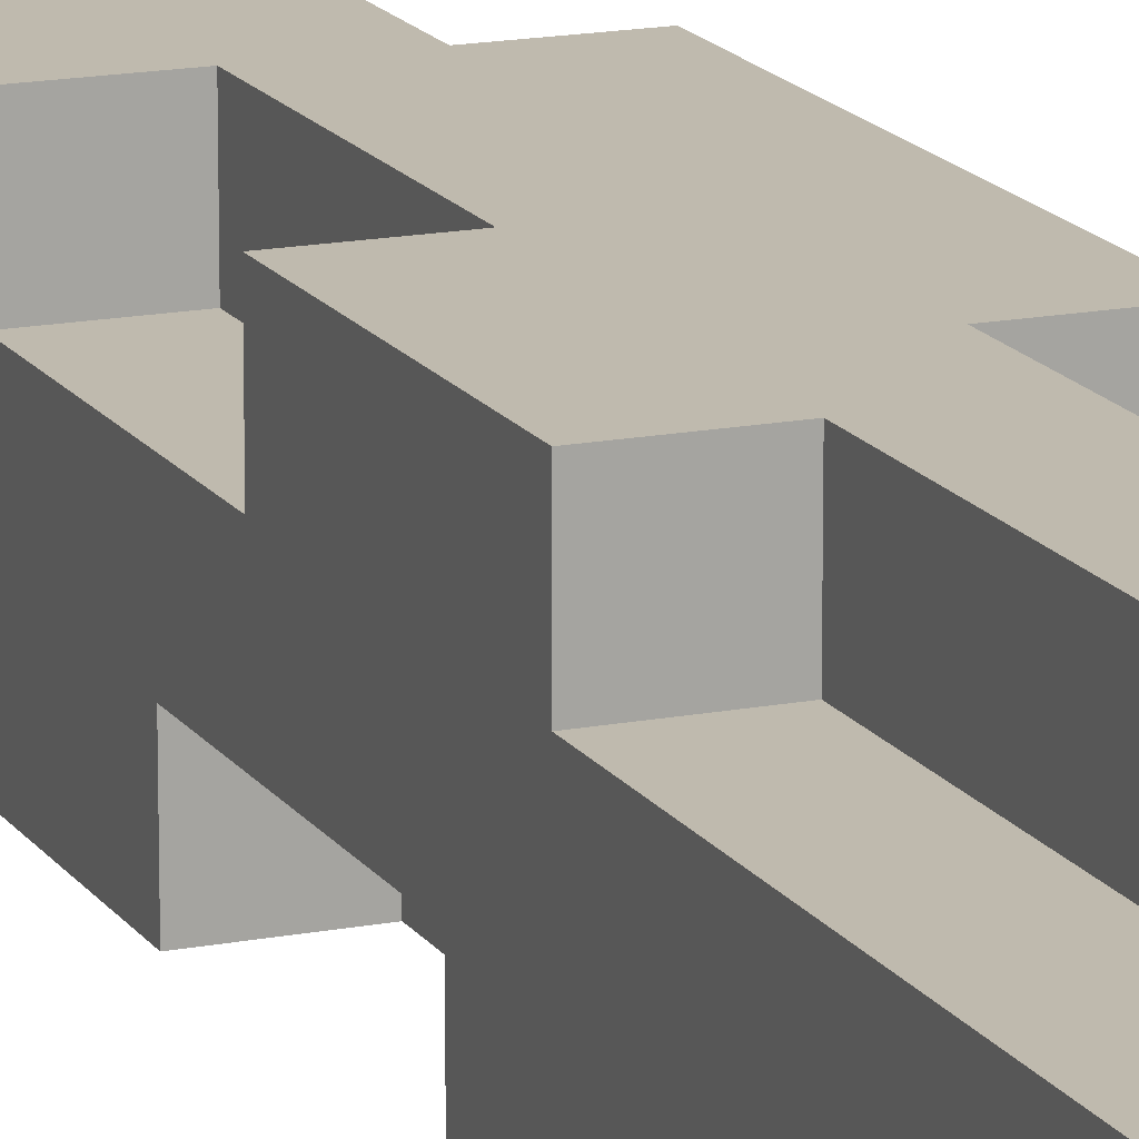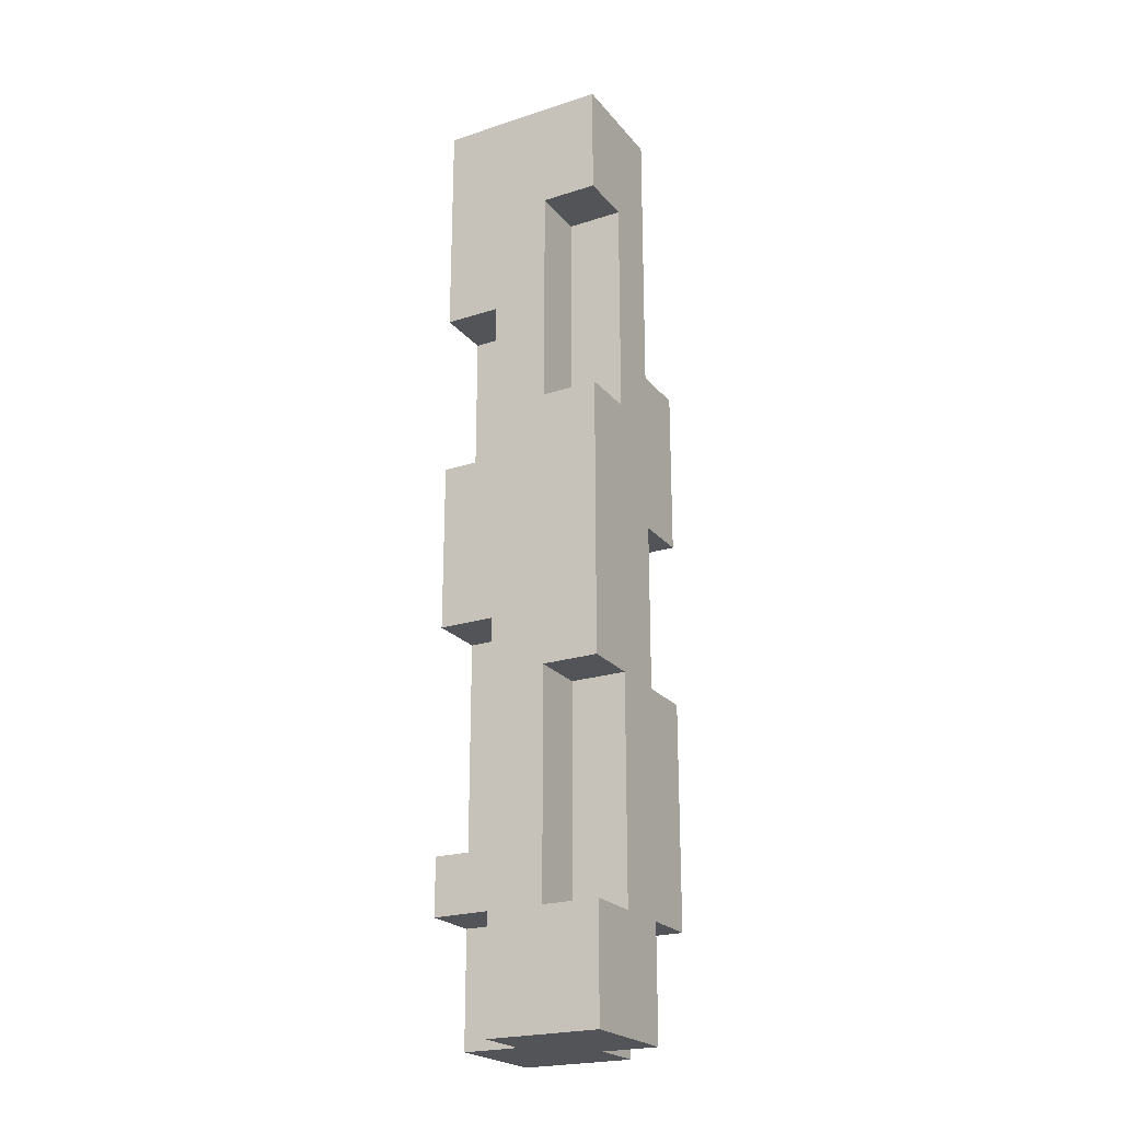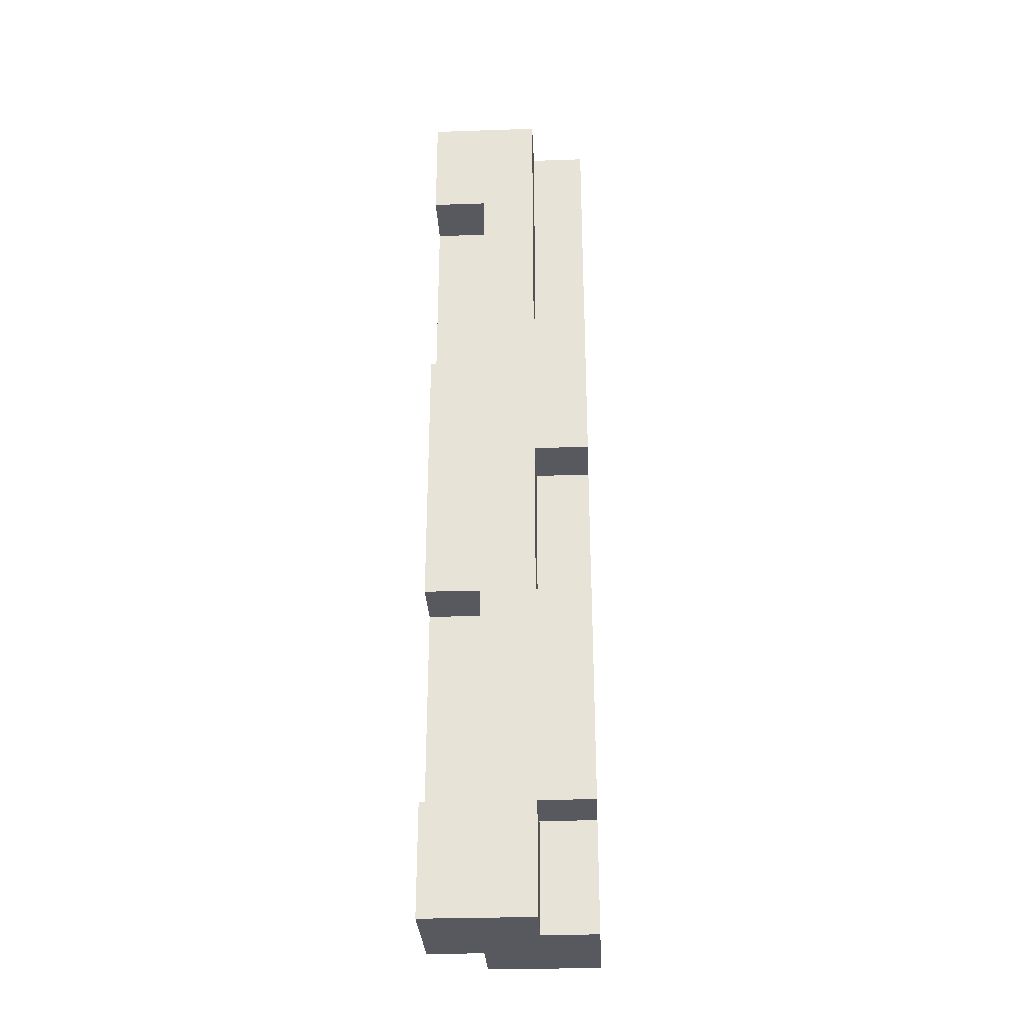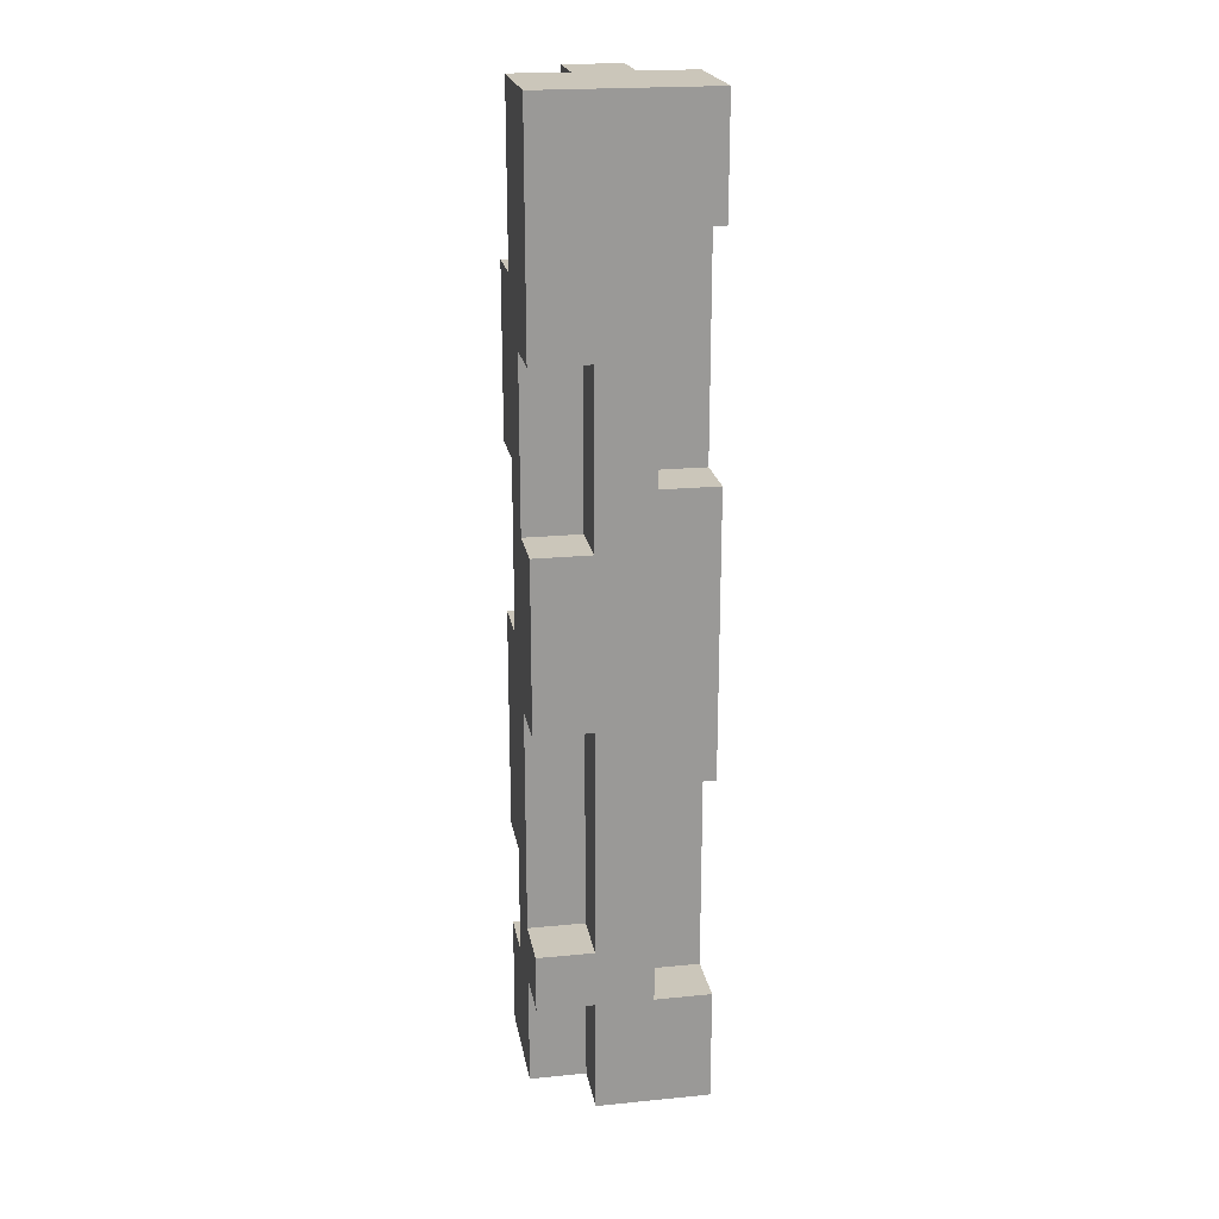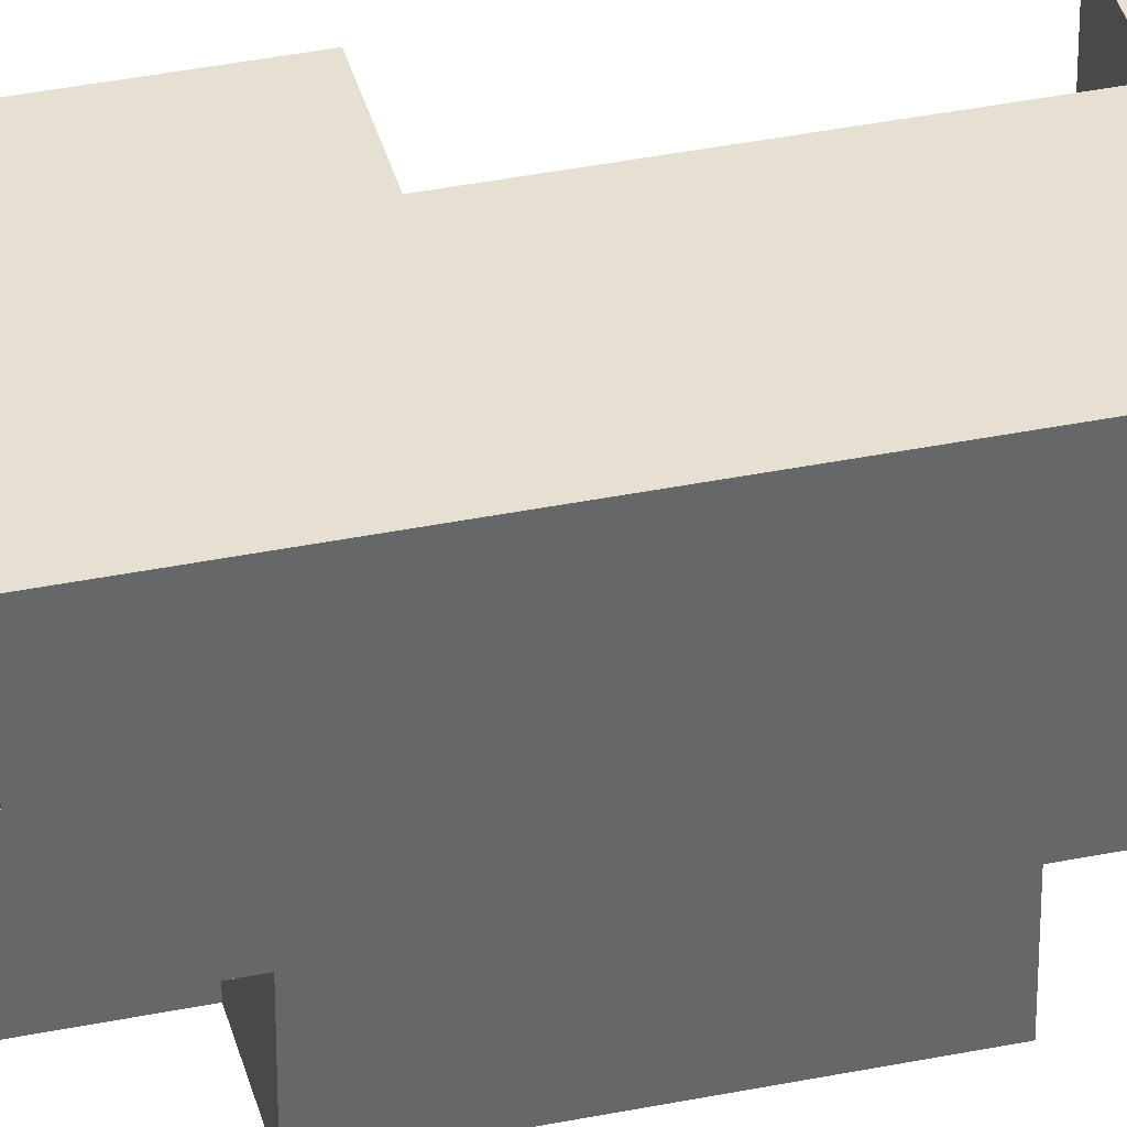
<metadata>
{"format":"obj","ext":"obj","renderer":"f3d","projection":"perspective","resolution":1024,"background":"white","views":[{"elev":15.7,"azim":-22.3,"up":"+Y"},{"elev":-22.8,"azim":118.9,"up":"+Z"},{"elev":-30.4,"azim":-177.2,"up":"+Z"},{"elev":21.2,"azim":80.1,"up":"+Z"},{"elev":38.4,"azim":75.6,"up":"+Y"}]}
</metadata>
<code>
o
v -0.2 0 0.6
v -0.2 0 0.4
v -0.2 0 0.3
v -0.2 0 0
v -0.2 0 -0.4
v -0.2 0 -0.6
v -0.2 0 -0.8
v -0.2 0.1 0.9
v -0.2 0.1 0.6
v -0.2 0.1 0.4
v -0.2 0.1 0.3
v -0.2 0.1 0.1
v -0.2 0.1 0
v -0.2 0.1 -0.2
v -0.2 0.1 -0.4
v -0.2 0.1 -0.6
v -0.2 0.1 -0.8
v -0.2 0.2 0.9
v -0.2 0.2 0.6
v -0.2 0.2 0.4
v -0.2 0.2 0.1
v -0.2 0.2 -0.2
v -0.2 0.2 -0.3
v -0.2 0.2 -0.5
v -0.2 0.2 -0.6
v -0.2 0.2 -0.8
v -0.2 0.3 0.4
v -0.2 0.3 0.1
v -0.2 0.3 -0.2
v -0.2 0.3 -0.3
v -0.2 0.3 -0.5
v -0.2 0.3 -0.6
v -0.1 0 0.9
v -0.1 0 0.6
v -0.1 0 0.3
v -0.1 0 0
v -0.1 0 -0.4
v -0.1 0 -0.6
v -0.1 0.1 0.9
v -0.1 0.1 0.6
v -0.1 0.1 0.3
v -0.1 0.1 0.1
v -0.1 0.1 0
v -0.1 0.1 -0.4
v -0.1 0.1 -0.6
v -0.1 0.2 0.9
v -0.1 0.2 0.8
v -0.1 0.2 0.6
v -0.1 0.2 0.4
v -0.1 0.2 0.1
v -0.1 0.2 -0.2
v -0.1 0.2 -0.6
v -0.1 0.2 -0.8
v -0.1 0.3 0.9
v -0.1 0.3 0.8
v -0.1 0.3 0.6
v -0.1 0.3 0.4
v -0.1 0.3 0.1
v -0.1 0.3 -0.2
v -0.1 0.3 -0.6
v -0.1 0.3 -0.8
v 0 0 0.5
v 0 0 0.2
v 0 0 -0.1
v 0 0 -0.5
v 0 0 -0.6
v 0 0 -0.8
v 0 0.1 0.5
v 0 0.1 0.3
v 0 0.1 0.2
v 0 0.1 -0.1
v 0 0.1 -0.2
v 0 0.1 -0.4
v 0 0.1 -0.5
v 0 0.1 -0.6
v 0 0.1 -0.7
v 0 0.1 -0.8
v 0 0.2 0.7
v 0 0.2 0.6
v 0 0.2 0.3
v 0 0.2 -0.2
v 0 0.2 -0.4
v 0 0.2 -0.6
v 0 0.3 0.7
v 0 0.3 0.6
v 0 0.3 0.3
v 0 0.3 -0.2
v 0 0.3 -0.6
v 0.1 0 0.9
v 0.1 0 0.5
v 0.1 0 0.2
v 0.1 0 0
v 0.1 0 -0.1
v 0.1 0 -0.5
v 0.1 0 -0.6
v 0.1 0.1 0.7
v 0.1 0.1 0.5
v 0.1 0.1 0.3
v 0.1 0.1 0.2
v 0.1 0.1 0.1
v 0.1 0.1 0
v 0.1 0.1 -0.1
v 0.1 0.1 -0.2
v 0.1 0.1 -0.4
v 0.1 0.1 -0.5
v 0.1 0.1 -0.6
v 0.1 0.1 -0.7
v 0.1 0.1 -0.8
v 0.1 0.2 0.9
v 0.1 0.2 0.7
v 0.1 0.2 0.3
v 0.1 0.2 0.2
v 0.1 0.2 0.1
v 0.1 0.2 0
v 0.1 0.2 -0.2
v 0.1 0.2 -0.4
v 0.1 0.2 -0.6
v 0.1 0.2 -0.7
v 0.1 0.2 -0.8
v 0.1 0.3 0.9
v 0.1 0.3 0.7
v 0.1 0.3 0.3
v 0.1 0.3 0.2
v 0.1 0.3 0
v 0.1 0.3 -0.2
v 0.1 0.3 -0.6
v 0.1 0.3 -0.7
v 0.1 0.3 -0.8
v -0.2 0.1 0.9
v -0.2 0.2 0.9
v -0.1 0 0.9
v -0.1 0.1 0.9
v -0.1 0.2 0.9
v -0.1 0.3 0.9
v 0 0 0.9
v 0 0.1 0.9
v 0 0.2 0.9
v 0 0.3 0.9
v 0.1 0 0.9
v 0.1 0.2 0.9
v 0.1 0.3 0.9
v -0.2 0 0.6
v -0.2 0.1 0.6
v -0.1 0 0.6
v -0.1 0.1 0.6
v -0.2 0.2 0.4
v -0.2 0.3 0.4
v -0.1 0.2 0.4
v -0.1 0.3 0.4
v 0 0.2 0.3
v 0 0.3 0.3
v 0.1 0.2 0.3
v 0.1 0.3 0.3
v 0 0 0.2
v 0 0.1 0.2
v 0.1 0 0.2
v 0.1 0.1 0.2
v -0.2 0 0
v -0.2 0.1 0
v -0.1 0 0
v -0.1 0.1 0
v -0.2 0.2 -0.2
v -0.2 0.3 -0.2
v -0.1 0.2 -0.2
v -0.1 0.3 -0.2
v 0 0 -0.5
v 0 0.1 -0.5
v 0.1 0 -0.5
v 0.1 0.1 -0.5
v -0.2 0 -0.6
v -0.2 0.1 -0.6
v -0.1 0 -0.6
v -0.1 0.1 -0.6
v 0 0.2 -0.6
v 0 0.3 -0.6
v 0.1 0.2 -0.6
v 0.1 0.3 -0.6
v 0 0.2 0.7
v 0 0.3 0.7
v 0.1 0.2 0.7
v 0.1 0.3 0.7
v 0 0 0.5
v 0 0.1 0.5
v 0.1 0 0.5
v 0.1 0.1 0.5
v -0.2 0 0.3
v -0.2 0.1 0.3
v -0.1 0 0.3
v -0.1 0.1 0.3
v -0.2 0.2 0.1
v -0.2 0.3 0.1
v -0.1 0.2 0.1
v -0.1 0.3 0.1
v 0 0 -0.1
v 0 0.1 -0.1
v 0.1 0 -0.1
v 0.1 0.1 -0.1
v 0 0.2 -0.2
v 0 0.3 -0.2
v 0.1 0.2 -0.2
v 0.1 0.3 -0.2
v -0.2 0 -0.4
v -0.2 0.1 -0.4
v -0.1 0 -0.4
v -0.1 0.1 -0.4
v -0.2 0.2 -0.6
v -0.2 0.3 -0.6
v -0.1 0.2 -0.6
v -0.1 0.3 -0.6
v 0 0 -0.6
v 0 0.1 -0.6
v 0.1 0 -0.6
v 0.1 0.1 -0.6
v -0.2 0 -0.8
v -0.2 0.1 -0.8
v -0.2 0.2 -0.8
v -0.1 0.1 -0.8
v -0.1 0.2 -0.8
v -0.1 0.3 -0.8
v 0 0 -0.8
v 0 0.1 -0.8
v 0 0.2 -0.8
v 0 0.3 -0.8
v 0.1 0.1 -0.8
v 0.1 0.2 -0.8
v 0.1 0.3 -0.8
v -0.1 0 0.9
v 0 0 0.9
v 0.1 0 0.9
v -0.2 0 0.6
v -0.1 0 0.6
v 0 0 0.6
v -0.1 0 0.5
v 0 0 0.5
v 0.1 0 0.5
v -0.2 0 0.4
v -0.1 0 0.4
v -0.2 0 0.3
v -0.1 0 0.3
v 0 0 0.2
v 0.1 0 0.2
v -0.2 0 0
v -0.1 0 0
v 0 0 0
v 0.1 0 0
v 0 0 -0.1
v 0.1 0 -0.1
v -0.2 0 -0.4
v -0.1 0 -0.4
v 0 0 -0.5
v 0.1 0 -0.5
v -0.2 0 -0.6
v -0.1 0 -0.6
v 0 0 -0.6
v 0.1 0 -0.6
v -0.2 0 -0.8
v 0 0 -0.8
v -0.2 0.1 0.9
v -0.1 0.1 0.9
v -0.2 0.1 0.6
v -0.1 0.1 0.6
v 0 0.1 0.5
v 0.1 0.1 0.5
v -0.2 0.1 0.3
v -0.1 0.1 0.3
v 0 0.1 0.3
v 0.1 0.1 0.3
v 0 0.1 0.2
v 0.1 0.1 0.2
v -0.2 0.1 0.1
v -0.1 0.1 0.1
v -0.2 0.1 0
v -0.1 0.1 0
v 0 0.1 -0.1
v 0.1 0.1 -0.1
v 0 0.1 -0.2
v 0.1 0.1 -0.2
v -0.2 0.1 -0.4
v -0.1 0.1 -0.4
v 0 0.1 -0.4
v 0.1 0.1 -0.4
v 0 0.1 -0.5
v 0.1 0.1 -0.5
v -0.2 0.1 -0.6
v -0.1 0.1 -0.6
v 0 0.1 -0.6
v 0.1 0.1 -0.6
v 0 0.1 -0.7
v 0.1 0.1 -0.7
v 0 0.1 -0.8
v 0.1 0.1 -0.8
v -0.2 0.2 0.9
v -0.1 0.2 0.9
v -0.1 0.2 0.8
v 0 0.2 0.7
v 0.1 0.2 0.7
v -0.2 0.2 0.6
v -0.1 0.2 0.6
v 0 0.2 0.6
v -0.2 0.2 0.4
v -0.1 0.2 0.4
v 0 0.2 0.3
v 0.1 0.2 0.3
v -0.2 0.2 0.1
v -0.1 0.2 0.1
v -0.2 0.2 -0.2
v -0.1 0.2 -0.2
v 0 0.2 -0.2
v 0.1 0.2 -0.2
v 0 0.2 -0.4
v 0.1 0.2 -0.4
v -0.2 0.2 -0.6
v -0.1 0.2 -0.6
v 0 0.2 -0.6
v 0.1 0.2 -0.6
v -0.2 0.2 -0.8
v -0.1 0.2 -0.8
v -0.1 0.3 0.9
v 0 0.3 0.9
v 0.1 0.3 0.9
v -0.1 0.3 0.8
v 0 0.3 0.8
v 0 0.3 0.7
v 0.1 0.3 0.7
v -0.1 0.3 0.6
v 0 0.3 0.6
v -0.2 0.3 0.4
v -0.1 0.3 0.4
v 0 0.3 0.3
v 0.1 0.3 0.3
v 0 0.3 0.2
v 0.1 0.3 0.2
v -0.2 0.3 0.1
v -0.1 0.3 0.1
v 0 0.3 0
v 0.1 0.3 0
v -0.2 0.3 -0.2
v -0.1 0.3 -0.2
v 0 0.3 -0.2
v 0.1 0.3 -0.2
v -0.2 0.3 -0.3
v -0.1 0.3 -0.3
v -0.2 0.3 -0.5
v -0.1 0.3 -0.5
v -0.2 0.3 -0.6
v -0.1 0.3 -0.6
v 0 0.3 -0.6
v 0.1 0.3 -0.6
v 0 0.3 -0.7
v 0.1 0.3 -0.7
v -0.1 0.3 -0.8
v 0 0.3 -0.8
v 0.1 0.3 -0.8
f 9 2 1
f 10 3 2
f 10 2 9
f 11 3 10
f 13 5 4
f 14 5 13
f 15 5 14
f 16 7 6
f 17 7 16
f 18 9 8
f 19 12 11
f 19 9 18
f 19 10 9
f 19 11 10
f 20 12 19
f 21 13 12
f 21 12 20
f 21 14 13
f 22 15 14
f 22 14 21
f 22 16 15
f 23 16 22
f 24 16 23
f 25 17 16
f 25 16 24
f 26 17 25
f 27 21 20
f 28 21 27
f 29 23 22
f 30 24 23
f 30 23 29
f 31 25 24
f 31 24 30
f 32 25 31
f 39 34 33
f 40 34 39
f 41 36 35
f 42 36 41
f 43 36 42
f 44 38 37
f 45 38 44
f 54 47 46
f 55 48 47
f 55 47 54
f 56 49 48
f 56 48 55
f 57 49 56
f 58 51 50
f 59 51 58
f 60 53 52
f 61 53 60
f 62 63 68
f 68 63 69
f 69 63 70
f 64 65 71
f 71 65 72
f 72 65 73
f 73 65 74
f 66 67 75
f 75 67 76
f 76 67 77
f 78 79 84
f 79 80 85
f 84 79 85
f 85 80 86
f 82 83 87
f 81 82 87
f 87 83 88
f 89 90 96
f 96 90 97
f 91 92 99
f 99 92 100
f 92 93 101
f 100 92 101
f 101 93 102
f 94 95 105
f 105 95 106
f 89 96 109
f 97 98 110
f 109 96 110
f 96 97 110
f 99 100 111
f 110 98 111
f 98 99 111
f 111 100 112
f 100 101 113
f 112 100 113
f 101 102 113
f 102 103 113
f 113 103 114
f 103 104 115
f 114 103 115
f 106 107 116
f 115 104 116
f 105 106 116
f 104 105 116
f 116 107 117
f 107 108 118
f 117 107 118
f 118 108 119
f 109 110 120
f 120 110 121
f 111 112 122
f 113 114 123
f 122 112 123
f 112 113 123
f 114 115 124
f 123 114 124
f 124 115 125
f 117 118 126
f 118 119 127
f 126 118 127
f 127 119 128
f 132 130 129
f 133 130 132
f 135 132 131
f 136 134 133
f 136 132 135
f 136 133 132
f 137 134 136
f 138 134 137
f 139 136 135
f 139 137 136
f 140 138 137
f 140 137 139
f 141 138 140
f 144 143 142
f 145 143 144
f 148 147 146
f 149 147 148
f 152 151 150
f 153 151 152
f 156 155 154
f 157 155 156
f 160 159 158
f 161 159 160
f 164 163 162
f 165 163 164
f 168 167 166
f 169 167 168
f 172 171 170
f 173 171 172
f 176 175 174
f 177 175 176
f 178 179 180
f 180 179 181
f 182 183 184
f 184 183 185
f 186 187 188
f 188 187 189
f 190 191 192
f 192 191 193
f 194 195 196
f 196 195 197
f 198 199 200
f 200 199 201
f 202 203 204
f 204 203 205
f 206 207 208
f 208 207 209
f 210 211 212
f 212 211 213
f 214 215 217
f 215 216 217
f 217 216 218
f 214 217 220
f 217 218 221
f 220 217 221
f 218 219 222
f 221 218 222
f 222 219 223
f 221 222 224
f 222 223 225
f 224 222 225
f 225 223 226
f 231 228 227
f 232 229 228
f 232 228 231
f 233 231 230
f 233 232 231
f 234 229 232
f 234 232 233
f 235 229 234
f 236 233 230
f 237 234 233
f 237 233 236
f 238 237 236
f 239 234 237
f 239 237 238
f 240 234 239
f 243 240 239
f 244 241 240
f 244 240 243
f 245 241 244
f 246 244 243
f 246 245 244
f 247 245 246
f 248 243 242
f 249 246 243
f 249 243 248
f 250 246 249
f 253 250 249
f 254 251 250
f 254 250 253
f 255 251 254
f 256 253 252
f 256 254 253
f 257 254 256
f 260 259 258
f 261 259 260
f 266 263 262
f 267 263 266
f 268 267 266
f 269 267 268
f 270 265 264
f 271 265 270
f 272 271 270
f 273 271 272
f 276 275 274
f 277 275 276
f 280 277 276
f 281 277 280
f 282 281 280
f 283 281 282
f 284 279 278
f 285 279 284
f 288 287 286
f 289 287 288
f 290 289 288
f 291 289 290
f 292 293 294
f 292 294 297
f 297 294 298
f 295 296 299
f 297 298 300
f 300 298 301
f 299 296 302
f 302 296 303
f 304 305 306
f 306 305 307
f 308 309 310
f 310 309 311
f 310 311 314
f 314 311 315
f 312 313 316
f 316 313 317
f 318 319 321
f 319 320 322
f 321 319 322
f 321 322 323
f 322 320 323
f 323 320 324
f 321 323 325
f 325 323 326
f 325 326 328
f 328 326 329
f 327 328 329
f 327 329 331
f 329 330 331
f 331 330 332
f 327 331 333
f 333 331 334
f 331 332 335
f 334 331 335
f 335 332 336
f 334 335 338
f 335 336 338
f 338 336 339
f 339 336 340
f 337 338 341
f 338 339 341
f 341 339 342
f 341 342 343
f 342 339 344
f 343 342 344
f 343 344 345
f 344 339 346
f 345 344 346
f 346 339 347
f 347 348 349
f 346 347 349
f 349 348 350
f 346 349 351
f 349 350 352
f 351 349 352
f 352 350 353

</code>
